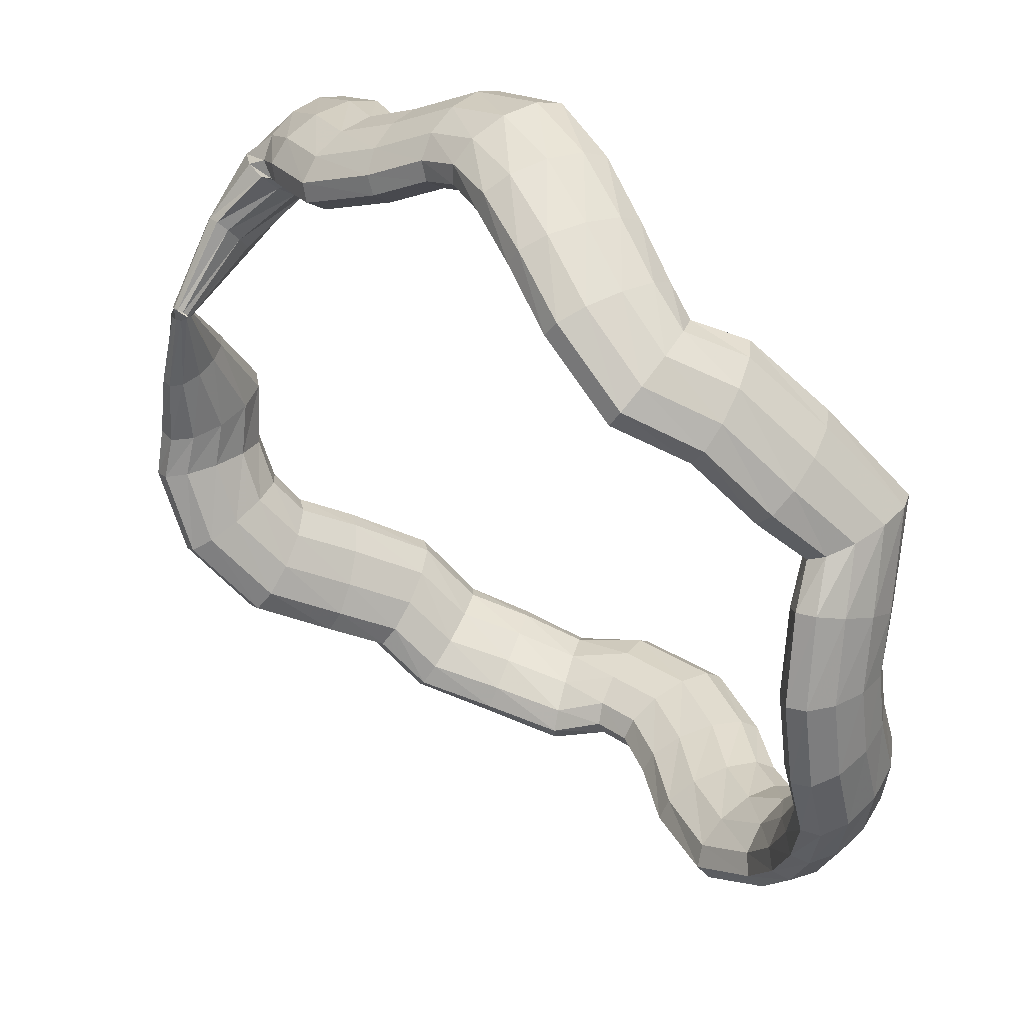
<metadata>
{"format":"obj","ext":"obj","renderer":"f3d","projection":"perspective","resolution":1024,"background":"white","views":[{"elev":-46.4,"azim":-168.7,"up":"+Y"}]}
</metadata>
<code>
g tube1
v 132.2 137.6 117.2
v 132.2 137.4 116.9
v 132 137.1 116.7
v 131.6 136.8 116.7
v 131.3 136.6 116.9
v 131.1 136.6 117.3
v 131 136.8 117.7
v 131.1 137.1 117.9
v 131.4 137.4 118
v 131.7 137.7 117.9
v 132 137.7 117.6
v 132.2 137.6 117.2
v 128.5 142.6 113.8
v 128.5 141.6 112.5
v 128.1 140.7 111.7
v 127.5 140 111.7
v 126.8 139.9 112.5
v 126.4 140.4 113.9
v 126.2 141.2 115.3
v 126.4 142.2 116.4
v 126.9 143 116.8
v 127.6 143.4 116.4
v 128.2 143.2 115.3
v 128.5 142.6 113.8
v 124.8 146.4 110.3
v 124.7 144 108.9
v 124.2 142 108.4
v 123.4 141 109
v 122.5 141.2 110.5
v 121.9 142.7 112.4
v 121.7 145 114
v 121.9 147.3 115
v 122.6 148.9 114.9
v 123.5 149.3 113.8
v 124.3 148.3 112.1
v 124.8 146.4 110.3
v 120.8 145.7 107
v 122.3 143.4 107.2
v 123 141.5 108
v 122.6 140.7 109.2
v 121.4 141.2 110.3
v 119.6 142.7 111
v 117.9 145 111.1
v 116.8 147.1 110.6
v 116.6 148.5 109.6
v 117.4 148.7 108.4
v 119 147.6 107.4
v 120.8 145.7 107
v 118.3 141.6 104.9
v 120.5 140.2 105.5
v 121.9 139 106.6
v 121.9 138.5 108
v 120.6 138.8 109.1
v 118.4 139.8 109.6
v 116 141.3 109.4
v 114.1 142.6 108.5
v 113.4 143.5 107.2
v 114 143.6 105.9
v 115.9 142.9 105
v 118.3 141.6 104.9
v 116 137.5 103.9
v 117.8 135.5 104.3
v 118.9 134 105.3
v 118.9 133.5 106.6
v 117.9 134.1 107.9
v 116.1 135.6 108.6
v 114.1 137.6 108.7
v 112.6 139.4 108
v 112 140.5 106.7
v 112.5 140.5 105.4
v 114 139.4 104.3
v 116 137.5 103.9
v 111.8 135.2 102.4
v 113 132.8 102.5
v 113.6 130.9 103.3
v 113.5 130.2 104.6
v 112.6 130.9 105.9
v 111.3 132.8 106.9
v 109.9 135.3 107.1
v 108.9 137.5 106.7
v 108.7 138.8 105.6
v 109.2 138.8 104.2
v 110.4 137.5 103.1
v 111.8 135.2 102.4
v 107 133 100.4
v 108.5 130.7 100.6
v 109.3 129 101.5
v 109.3 128.4 102.8
v 108.3 129.1 104.1
v 106.8 130.8 105
v 105.2 133.1 105.1
v 104 135.2 104.5
v 103.6 136.4 103.4
v 104.1 136.4 102
v 105.4 135.1 100.9
v 107 133 100.4
v 103.2 129.3 99.25
v 105.4 127.7 99.57
v 106.9 126.6 100.6
v 107.2 126.3 102
v 106.2 126.9 103.3
v 104.3 128.2 104.1
v 102 129.9 104.2
v 100.1 131.3 103.5
v 99.18 132.1 102.2
v 99.51 131.9 100.8
v 101 130.9 99.72
v 103.2 129.3 99.25
v 100.4 124.6 99.92
v 102.9 123.5 99.84
v 104.8 122.8 100.5
v 105.5 122.9 101.8
v 104.8 123.6 103.2
v 102.9 124.7 104.4
v 100.5 126 104.8
v 98.17 126.9 104.5
v 96.8 127.2 103.5
v 96.79 126.8 102.1
v 98.14 125.8 100.8
v 100.4 124.6 99.92
v 98.34 119.9 102
v 100.8 118.8 101.7
v 102.8 118.2 102.1
v 103.7 118.4 103.2
v 103.2 119.3 104.6
v 101.5 120.6 105.9
v 99.14 121.9 106.6
v 96.81 122.8 106.6
v 95.29 122.9 105.8
v 95.06 122.4 104.4
v 96.2 121.2 103
v 98.34 119.9 102
v 96.53 115.5 104.6
v 98.86 114.1 104.2
v 100.8 113.5 104.7
v 101.8 113.7 105.7
v 101.5 114.8 107
v 100 116.4 108.2
v 97.78 117.9 108.9
v 95.53 119 108.8
v 93.98 119.2 108.1
v 93.62 118.5 106.9
v 94.57 117.1 105.5
v 96.53 115.5 104.6
v 94.37 112.1 107.6
v 96.03 110 108
v 97.57 108.8 108.9
v 98.51 109 110
v 98.55 110.4 110.9
v 97.67 112.7 111.4
v 96.15 115.1 111.3
v 94.48 116.8 110.6
v 93.19 117.3 109.6
v 92.68 116.5 108.6
v 93.12 114.5 107.8
v 94.37 112.1 107.6
v 90.1 111.6 110.8
v 91.44 109.4 111.6
v 92.83 108.2 112.7
v 93.83 108.4 113.7
v 94.11 110 114.3
v 93.59 112.5 114.4
v 92.44 115 113.8
v 91.01 116.7 112.8
v 89.77 117.2 111.7
v 89.11 116.3 110.8
v 89.23 114.2 110.5
v 90.1 111.6 110.8
v 86.03 110 116.2
v 87.62 107.9 116.9
v 89.23 106.8 117.8
v 90.35 107.2 118.7
v 90.62 108.8 119.2
v 89.96 111.2 119.3
v 88.58 113.6 118.8
v 86.91 115.2 118
v 85.49 115.6 117.1
v 84.77 114.6 116.3
v 84.97 112.5 116
v 86.03 110 116.2
v 82.18 109 122.2
v 84.25 107.2 121.8
v 86.24 106.5 121.8
v 87.52 107 122.3
v 87.69 108.5 123.1
v 86.69 110.6 123.9
v 84.84 112.7 124.4
v 82.72 114 124.6
v 81.01 114.1 124.3
v 80.26 113.1 123.7
v 80.69 111.2 122.9
v 82.18 109 122.2
v 83.77 105.3 126.9
v 85.56 104 125.3
v 87.41 103.5 124.3
v 88.72 104.2 124.2
v 89.09 105.6 125.1
v 88.39 107.4 126.7
v 86.84 109.1 128.4
v 84.95 110 129.7
v 83.3 109.9 130.3
v 82.42 108.8 129.8
v 82.6 107.1 128.6
v 83.77 105.3 126.9
v 85.16 102.9 131.5
v 87.06 101.2 130.5
v 88.98 100.5 129.9
v 90.32 101.1 129.8
v 90.64 102.7 130.3
v 89.85 104.9 131.2
v 88.19 106.9 132.2
v 86.2 108.2 133.1
v 84.5 108.2 133.4
v 83.64 107.1 133.2
v 83.88 105.1 132.5
v 85.16 102.9 131.5
v 85.56 102.1 136.5
v 87.54 100.2 136.3
v 89.51 99.38 136.2
v 90.85 99.92 136.2
v 91.15 101.6 136.3
v 90.29 104 136.4
v 88.56 106.2 136.6
v 86.5 107.6 136.7
v 84.77 107.7 136.7
v 83.92 106.5 136.7
v 84.22 104.4 136.6
v 85.56 102.1 136.5
v 85.49 102.5 141.9
v 87.51 100.6 142.1
v 89.5 99.86 142.1
v 90.83 100.4 141.8
v 91.07 102.1 141.5
v 90.15 104.4 141.1
v 88.36 106.5 140.8
v 86.27 107.9 140.7
v 84.54 108 140.8
v 83.73 106.8 141.1
v 84.08 104.8 141.5
v 85.49 102.5 141.9
v 86.69 104.3 147.5
v 88.78 102.6 147.6
v 90.76 101.8 147.4
v 92 102.3 146.8
v 92.12 103.9 146.1
v 91.06 106.1 145.5
v 89.17 108.1 145.2
v 87.05 109.4 145.2
v 85.37 109.6 145.6
v 84.67 108.5 146.3
v 85.16 106.5 147
v 86.69 104.3 147.5
v 88.49 106.7 152.4
v 90.61 105 152.4
v 92.55 104.2 152
v 93.7 104.6 151.3
v 93.7 106.1 150.4
v 92.54 108.2 149.7
v 90.59 110.2 149.4
v 88.47 111.5 149.6
v 86.86 111.7 150.2
v 86.26 110.7 151
v 86.87 108.8 151.9
v 88.49 106.7 152.4
v 91.07 109.7 157
v 93.1 107.9 156.7
v 94.86 107 155.9
v 95.8 107.3 154.9
v 95.6 108.6 153.8
v 94.35 110.7 153.2
v 92.43 112.8 153.1
v 90.46 114.2 153.6
v 89.06 114.5 154.6
v 88.67 113.6 155.7
v 89.42 111.9 156.6
v 91.07 109.7 157
v 95.15 112.9 159.7
v 97.38 111.4 159.4
v 99.1 110.5 158.5
v 99.76 110.6 157.2
v 99.15 111.6 156
v 97.47 113.3 155.1
v 95.24 115 155
v 93.18 116.2 155.6
v 91.94 116.7 156.7
v 91.91 116.1 158.1
v 93.11 114.7 159.2
v 95.15 112.9 159.7
v 97.67 118 160.9
v 100.3 117.2 160.7
v 102.1 116.8 159.7
v 102.6 116.8 158.4
v 101.7 117.3 157
v 99.48 118.2 156.1
v 96.82 119.1 156
v 94.5 119.8 156.6
v 93.27 120 157.8
v 93.51 119.7 159.2
v 95.15 118.9 160.4
v 97.67 118 160.9
v 99 123.4 161.4
v 101.6 122.6 161
v 103.4 122.1 160
v 103.8 122.1 158.6
v 102.7 122.5 157.3
v 100.5 123.3 156.5
v 97.77 124.1 156.5
v 95.48 124.8 157.3
v 94.34 125 158.6
v 94.69 124.8 160
v 96.43 124.2 161
v 99 123.4 161.4
v 101.2 128.6 161.7
v 103.4 127.1 161.2
v 104.9 126.1 160.1
v 105.2 125.9 158.7
v 104.2 126.6 157.5
v 102.3 128 156.8
v 99.95 129.6 156.9
v 98.01 130.9 157.7
v 97.06 131.5 159
v 97.41 131.2 160.4
v 98.93 130.1 161.4
v 101.2 128.6 161.7
v 105.1 132.1 161.8
v 106.3 129.7 161.3
v 107.1 128.1 160.1
v 107.2 127.8 158.7
v 106.7 128.9 157.5
v 105.7 131.1 156.8
v 104.4 133.6 156.9
v 103.4 135.7 157.8
v 102.9 136.7 159.1
v 103.1 136.3 160.5
v 103.9 134.6 161.5
v 105.1 132.1 161.8
v 110.4 133.2 161.7
v 111 130.6 161.5
v 111.2 128.7 160.5
v 111.1 128.1 159.2
v 110.5 129.1 157.9
v 109.7 131.3 157
v 109 134 156.9
v 108.5 136.4 157.5
v 108.5 137.7 158.6
v 108.9 137.4 160
v 109.6 135.8 161.1
v 110.4 133.2 161.7
v 115.5 135.3 159.2
v 116.3 132.7 159.1
v 116.5 130.7 158.4
v 116.1 130 157.2
v 115.2 130.7 155.9
v 114.1 132.7 155
v 113.1 135.4 154.7
v 112.5 137.8 155.1
v 112.6 139.2 156.1
v 113.3 139.1 157.4
v 114.4 137.7 158.5
v 115.5 135.3 159.2
v 120.5 136.8 156.3
v 121.5 134.3 156.3
v 121.8 132.3 155.8
v 121.2 131.4 154.8
v 120 131.9 153.6
v 118.5 133.7 152.7
v 117.3 136.2 152.4
v 116.6 138.6 152.6
v 116.8 140.1 153.5
v 117.7 140.3 154.6
v 119.1 139.1 155.6
v 120.5 136.8 156.3
v 123.8 138.7 151.6
v 124.6 136.1 152
v 124.6 134 151.9
v 123.9 133 151.2
v 122.6 133.4 150.1
v 121.2 135.1 149
v 120.1 137.6 148.3
v 119.6 140 148.1
v 120 141.6 148.5
v 121 142 149.5
v 122.5 140.8 150.6
v 123.8 138.7 151.6
v 128.2 137.9 147.3
v 128.6 135.3 148.3
v 128.3 133.2 148.5
v 127.5 132.2 147.9
v 126.4 132.6 146.7
v 125.3 134.2 145.2
v 124.6 136.6 143.9
v 124.5 139 143.2
v 125.1 140.7 143.4
v 126.1 141 144.4
v 127.3 140 145.8
v 128.2 137.9 147.3
v 132.3 136.8 143.1
v 133.1 134.2 143.8
v 133 132.1 143.8
v 132.2 131 143.2
v 130.9 131.4 142.2
v 129.5 133.1 141
v 128.4 135.5 140.1
v 128 137.9 139.7
v 128.4 139.6 140
v 129.5 139.9 140.8
v 131 138.9 142
v 132.3 136.8 143.1
v 135 137.7 138.4
v 136.3 135.3 138.2
v 136.7 133.3 137.6
v 135.9 132.2 137
v 134.3 132.4 136.5
v 132.3 133.9 136.2
v 130.6 136.1 136.3
v 129.7 138.4 136.7
v 129.9 140 137.3
v 131.1 140.5 137.9
v 133 139.6 138.3
v 135 137.7 138.4
v 135.8 139.9 133.3
v 137.2 137.7 132.4
v 137.5 135.8 131.6
v 136.7 134.7 131.1
v 135 134.7 131.3
v 132.9 136 131.8
v 131.1 138 132.7
v 130.2 140.1 133.7
v 130.5 141.7 134.3
v 131.8 142.2 134.5
v 133.8 141.6 134.1
v 135.8 139.9 133.3
v 134.7 141.3 128.5
v 136.1 138.9 128.3
v 136.3 136.8 128.2
v 135.5 135.7 128.3
v 133.8 135.8 128.6
v 131.7 137.2 128.9
v 130 139.4 129.2
v 129.2 141.8 129.3
v 129.5 143.5 129.3
v 130.8 144 129.1
v 132.8 143.2 128.8
v 134.7 141.3 128.5
v 133.6 139.5 122.7
v 134.5 138.1 122.9
v 134.7 136.8 123.2
v 134.2 136.2 123.4
v 133.2 136.2 123.5
v 131.9 137 123.4
v 130.9 138.3 123.2
v 130.3 139.7 123
v 130.4 140.7 122.7
v 131.2 141 122.6
v 132.4 140.6 122.6
v 133.6 139.5 122.7
v 132.2 137.6 117.2
v 132.3 137.2 117.2
v 132.3 136.8 117.3
v 132 136.5 117.5
v 131.6 136.4 117.5
v 131.2 136.6 117.6
v 130.9 136.9 117.5
v 130.9 137.3 117.4
v 131 137.7 117.3
v 131.4 137.9 117.2
v 131.8 137.9 117.2
v 132.2 137.6 117.2
f 1 2 14
f 14 13 1
f 2 3 15
f 15 14 2
f 3 4 16
f 16 15 3
f 4 5 17
f 17 16 4
f 5 6 18
f 18 17 5
f 6 7 19
f 19 18 6
f 7 8 20
f 20 19 7
f 8 9 21
f 21 20 8
f 9 10 22
f 22 21 9
f 10 11 23
f 23 22 10
f 11 12 24
f 24 23 11
f 13 14 26
f 26 25 13
f 14 15 27
f 27 26 14
f 15 16 28
f 28 27 15
f 16 17 29
f 29 28 16
f 17 18 30
f 30 29 17
f 18 19 31
f 31 30 18
f 19 20 32
f 32 31 19
f 20 21 33
f 33 32 20
f 21 22 34
f 34 33 21
f 22 23 35
f 35 34 22
f 23 24 36
f 36 35 23
f 25 26 38
f 38 37 25
f 26 27 39
f 39 38 26
f 27 28 40
f 40 39 27
f 28 29 41
f 41 40 28
f 29 30 42
f 42 41 29
f 30 31 43
f 43 42 30
f 31 32 44
f 44 43 31
f 32 33 45
f 45 44 32
f 33 34 46
f 46 45 33
f 34 35 47
f 47 46 34
f 35 36 48
f 48 47 35
f 37 38 50
f 50 49 37
f 38 39 51
f 51 50 38
f 39 40 52
f 52 51 39
f 40 41 53
f 53 52 40
f 41 42 54
f 54 53 41
f 42 43 55
f 55 54 42
f 43 44 56
f 56 55 43
f 44 45 57
f 57 56 44
f 45 46 58
f 58 57 45
f 46 47 59
f 59 58 46
f 47 48 60
f 60 59 47
f 49 50 62
f 62 61 49
f 50 51 63
f 63 62 50
f 51 52 64
f 64 63 51
f 52 53 65
f 65 64 52
f 53 54 66
f 66 65 53
f 54 55 67
f 67 66 54
f 55 56 68
f 68 67 55
f 56 57 69
f 69 68 56
f 57 58 70
f 70 69 57
f 58 59 71
f 71 70 58
f 59 60 72
f 72 71 59
f 61 62 74
f 74 73 61
f 62 63 75
f 75 74 62
f 63 64 76
f 76 75 63
f 64 65 77
f 77 76 64
f 65 66 78
f 78 77 65
f 66 67 79
f 79 78 66
f 67 68 80
f 80 79 67
f 68 69 81
f 81 80 68
f 69 70 82
f 82 81 69
f 70 71 83
f 83 82 70
f 71 72 84
f 84 83 71
f 73 74 86
f 86 85 73
f 74 75 87
f 87 86 74
f 75 76 88
f 88 87 75
f 76 77 89
f 89 88 76
f 77 78 90
f 90 89 77
f 78 79 91
f 91 90 78
f 79 80 92
f 92 91 79
f 80 81 93
f 93 92 80
f 81 82 94
f 94 93 81
f 82 83 95
f 95 94 82
f 83 84 96
f 96 95 83
f 85 86 98
f 98 97 85
f 86 87 99
f 99 98 86
f 87 88 100
f 100 99 87
f 88 89 101
f 101 100 88
f 89 90 102
f 102 101 89
f 90 91 103
f 103 102 90
f 91 92 104
f 104 103 91
f 92 93 105
f 105 104 92
f 93 94 106
f 106 105 93
f 94 95 107
f 107 106 94
f 95 96 108
f 108 107 95
f 97 98 110
f 110 109 97
f 98 99 111
f 111 110 98
f 99 100 112
f 112 111 99
f 100 101 113
f 113 112 100
f 101 102 114
f 114 113 101
f 102 103 115
f 115 114 102
f 103 104 116
f 116 115 103
f 104 105 117
f 117 116 104
f 105 106 118
f 118 117 105
f 106 107 119
f 119 118 106
f 107 108 120
f 120 119 107
f 109 110 122
f 122 121 109
f 110 111 123
f 123 122 110
f 111 112 124
f 124 123 111
f 112 113 125
f 125 124 112
f 113 114 126
f 126 125 113
f 114 115 127
f 127 126 114
f 115 116 128
f 128 127 115
f 116 117 129
f 129 128 116
f 117 118 130
f 130 129 117
f 118 119 131
f 131 130 118
f 119 120 132
f 132 131 119
f 121 122 134
f 134 133 121
f 122 123 135
f 135 134 122
f 123 124 136
f 136 135 123
f 124 125 137
f 137 136 124
f 125 126 138
f 138 137 125
f 126 127 139
f 139 138 126
f 127 128 140
f 140 139 127
f 128 129 141
f 141 140 128
f 129 130 142
f 142 141 129
f 130 131 143
f 143 142 130
f 131 132 144
f 144 143 131
f 133 134 146
f 146 145 133
f 134 135 147
f 147 146 134
f 135 136 148
f 148 147 135
f 136 137 149
f 149 148 136
f 137 138 150
f 150 149 137
f 138 139 151
f 151 150 138
f 139 140 152
f 152 151 139
f 140 141 153
f 153 152 140
f 141 142 154
f 154 153 141
f 142 143 155
f 155 154 142
f 143 144 156
f 156 155 143
f 145 146 158
f 158 157 145
f 146 147 159
f 159 158 146
f 147 148 160
f 160 159 147
f 148 149 161
f 161 160 148
f 149 150 162
f 162 161 149
f 150 151 163
f 163 162 150
f 151 152 164
f 164 163 151
f 152 153 165
f 165 164 152
f 153 154 166
f 166 165 153
f 154 155 167
f 167 166 154
f 155 156 168
f 168 167 155
f 157 158 170
f 170 169 157
f 158 159 171
f 171 170 158
f 159 160 172
f 172 171 159
f 160 161 173
f 173 172 160
f 161 162 174
f 174 173 161
f 162 163 175
f 175 174 162
f 163 164 176
f 176 175 163
f 164 165 177
f 177 176 164
f 165 166 178
f 178 177 165
f 166 167 179
f 179 178 166
f 167 168 180
f 180 179 167
f 169 170 182
f 182 181 169
f 170 171 183
f 183 182 170
f 171 172 184
f 184 183 171
f 172 173 185
f 185 184 172
f 173 174 186
f 186 185 173
f 174 175 187
f 187 186 174
f 175 176 188
f 188 187 175
f 176 177 189
f 189 188 176
f 177 178 190
f 190 189 177
f 178 179 191
f 191 190 178
f 179 180 192
f 192 191 179
f 181 182 194
f 194 193 181
f 182 183 195
f 195 194 182
f 183 184 196
f 196 195 183
f 184 185 197
f 197 196 184
f 185 186 198
f 198 197 185
f 186 187 199
f 199 198 186
f 187 188 200
f 200 199 187
f 188 189 201
f 201 200 188
f 189 190 202
f 202 201 189
f 190 191 203
f 203 202 190
f 191 192 204
f 204 203 191
f 193 194 206
f 206 205 193
f 194 195 207
f 207 206 194
f 195 196 208
f 208 207 195
f 196 197 209
f 209 208 196
f 197 198 210
f 210 209 197
f 198 199 211
f 211 210 198
f 199 200 212
f 212 211 199
f 200 201 213
f 213 212 200
f 201 202 214
f 214 213 201
f 202 203 215
f 215 214 202
f 203 204 216
f 216 215 203
f 205 206 218
f 218 217 205
f 206 207 219
f 219 218 206
f 207 208 220
f 220 219 207
f 208 209 221
f 221 220 208
f 209 210 222
f 222 221 209
f 210 211 223
f 223 222 210
f 211 212 224
f 224 223 211
f 212 213 225
f 225 224 212
f 213 214 226
f 226 225 213
f 214 215 227
f 227 226 214
f 215 216 228
f 228 227 215
f 217 218 230
f 230 229 217
f 218 219 231
f 231 230 218
f 219 220 232
f 232 231 219
f 220 221 233
f 233 232 220
f 221 222 234
f 234 233 221
f 222 223 235
f 235 234 222
f 223 224 236
f 236 235 223
f 224 225 237
f 237 236 224
f 225 226 238
f 238 237 225
f 226 227 239
f 239 238 226
f 227 228 240
f 240 239 227
f 229 230 242
f 242 241 229
f 230 231 243
f 243 242 230
f 231 232 244
f 244 243 231
f 232 233 245
f 245 244 232
f 233 234 246
f 246 245 233
f 234 235 247
f 247 246 234
f 235 236 248
f 248 247 235
f 236 237 249
f 249 248 236
f 237 238 250
f 250 249 237
f 238 239 251
f 251 250 238
f 239 240 252
f 252 251 239
f 241 242 254
f 254 253 241
f 242 243 255
f 255 254 242
f 243 244 256
f 256 255 243
f 244 245 257
f 257 256 244
f 245 246 258
f 258 257 245
f 246 247 259
f 259 258 246
f 247 248 260
f 260 259 247
f 248 249 261
f 261 260 248
f 249 250 262
f 262 261 249
f 250 251 263
f 263 262 250
f 251 252 264
f 264 263 251
f 253 254 266
f 266 265 253
f 254 255 267
f 267 266 254
f 255 256 268
f 268 267 255
f 256 257 269
f 269 268 256
f 257 258 270
f 270 269 257
f 258 259 271
f 271 270 258
f 259 260 272
f 272 271 259
f 260 261 273
f 273 272 260
f 261 262 274
f 274 273 261
f 262 263 275
f 275 274 262
f 263 264 276
f 276 275 263
f 265 266 278
f 278 277 265
f 266 267 279
f 279 278 266
f 267 268 280
f 280 279 267
f 268 269 281
f 281 280 268
f 269 270 282
f 282 281 269
f 270 271 283
f 283 282 270
f 271 272 284
f 284 283 271
f 272 273 285
f 285 284 272
f 273 274 286
f 286 285 273
f 274 275 287
f 287 286 274
f 275 276 288
f 288 287 275
f 277 278 290
f 290 289 277
f 278 279 291
f 291 290 278
f 279 280 292
f 292 291 279
f 280 281 293
f 293 292 280
f 281 282 294
f 294 293 281
f 282 283 295
f 295 294 282
f 283 284 296
f 296 295 283
f 284 285 297
f 297 296 284
f 285 286 298
f 298 297 285
f 286 287 299
f 299 298 286
f 287 288 300
f 300 299 287
f 289 290 302
f 302 301 289
f 290 291 303
f 303 302 290
f 291 292 304
f 304 303 291
f 292 293 305
f 305 304 292
f 293 294 306
f 306 305 293
f 294 295 307
f 307 306 294
f 295 296 308
f 308 307 295
f 296 297 309
f 309 308 296
f 297 298 310
f 310 309 297
f 298 299 311
f 311 310 298
f 299 300 312
f 312 311 299
f 301 302 314
f 314 313 301
f 302 303 315
f 315 314 302
f 303 304 316
f 316 315 303
f 304 305 317
f 317 316 304
f 305 306 318
f 318 317 305
f 306 307 319
f 319 318 306
f 307 308 320
f 320 319 307
f 308 309 321
f 321 320 308
f 309 310 322
f 322 321 309
f 310 311 323
f 323 322 310
f 311 312 324
f 324 323 311
f 313 314 326
f 326 325 313
f 314 315 327
f 327 326 314
f 315 316 328
f 328 327 315
f 316 317 329
f 329 328 316
f 317 318 330
f 330 329 317
f 318 319 331
f 331 330 318
f 319 320 332
f 332 331 319
f 320 321 333
f 333 332 320
f 321 322 334
f 334 333 321
f 322 323 335
f 335 334 322
f 323 324 336
f 336 335 323
f 325 326 338
f 338 337 325
f 326 327 339
f 339 338 326
f 327 328 340
f 340 339 327
f 328 329 341
f 341 340 328
f 329 330 342
f 342 341 329
f 330 331 343
f 343 342 330
f 331 332 344
f 344 343 331
f 332 333 345
f 345 344 332
f 333 334 346
f 346 345 333
f 334 335 347
f 347 346 334
f 335 336 348
f 348 347 335
f 337 338 350
f 350 349 337
f 338 339 351
f 351 350 338
f 339 340 352
f 352 351 339
f 340 341 353
f 353 352 340
f 341 342 354
f 354 353 341
f 342 343 355
f 355 354 342
f 343 344 356
f 356 355 343
f 344 345 357
f 357 356 344
f 345 346 358
f 358 357 345
f 346 347 359
f 359 358 346
f 347 348 360
f 360 359 347
f 349 350 362
f 362 361 349
f 350 351 363
f 363 362 350
f 351 352 364
f 364 363 351
f 352 353 365
f 365 364 352
f 353 354 366
f 366 365 353
f 354 355 367
f 367 366 354
f 355 356 368
f 368 367 355
f 356 357 369
f 369 368 356
f 357 358 370
f 370 369 357
f 358 359 371
f 371 370 358
f 359 360 372
f 372 371 359
f 361 362 374
f 374 373 361
f 362 363 375
f 375 374 362
f 363 364 376
f 376 375 363
f 364 365 377
f 377 376 364
f 365 366 378
f 378 377 365
f 366 367 379
f 379 378 366
f 367 368 380
f 380 379 367
f 368 369 381
f 381 380 368
f 369 370 382
f 382 381 369
f 370 371 383
f 383 382 370
f 371 372 384
f 384 383 371
f 373 374 386
f 386 385 373
f 374 375 387
f 387 386 374
f 375 376 388
f 388 387 375
f 376 377 389
f 389 388 376
f 377 378 390
f 390 389 377
f 378 379 391
f 391 390 378
f 379 380 392
f 392 391 379
f 380 381 393
f 393 392 380
f 381 382 394
f 394 393 381
f 382 383 395
f 395 394 382
f 383 384 396
f 396 395 383
f 385 386 398
f 398 397 385
f 386 387 399
f 399 398 386
f 387 388 400
f 400 399 387
f 388 389 401
f 401 400 388
f 389 390 402
f 402 401 389
f 390 391 403
f 403 402 390
f 391 392 404
f 404 403 391
f 392 393 405
f 405 404 392
f 393 394 406
f 406 405 393
f 394 395 407
f 407 406 394
f 395 396 408
f 408 407 395
f 397 398 410
f 410 409 397
f 398 399 411
f 411 410 398
f 399 400 412
f 412 411 399
f 400 401 413
f 413 412 400
f 401 402 414
f 414 413 401
f 402 403 415
f 415 414 402
f 403 404 416
f 416 415 403
f 404 405 417
f 417 416 404
f 405 406 418
f 418 417 405
f 406 407 419
f 419 418 406
f 407 408 420
f 420 419 407
f 409 410 422
f 422 421 409
f 410 411 423
f 423 422 410
f 411 412 424
f 424 423 411
f 412 413 425
f 425 424 412
f 413 414 426
f 426 425 413
f 414 415 427
f 427 426 414
f 415 416 428
f 428 427 415
f 416 417 429
f 429 428 416
f 417 418 430
f 430 429 417
f 418 419 431
f 431 430 418
f 419 420 432
f 432 431 419
f 421 422 434
f 434 433 421
f 422 423 435
f 435 434 422
f 423 424 436
f 436 435 423
f 424 425 437
f 437 436 424
f 425 426 438
f 438 437 425
f 426 427 439
f 439 438 426
f 427 428 440
f 440 439 427
f 428 429 441
f 441 440 428
f 429 430 442
f 442 441 429
f 430 431 443
f 443 442 430
f 431 432 444
f 444 443 431
f 433 434 446
f 446 445 433
f 434 435 447
f 447 446 434
f 435 436 448
f 448 447 435
f 436 437 449
f 449 448 436
f 437 438 450
f 450 449 437
f 438 439 451
f 451 450 438
f 439 440 452
f 452 451 439
f 440 441 453
f 453 452 440
f 441 442 454
f 454 453 441
f 442 443 455
f 455 454 442
f 443 444 456
f 456 455 443
f 445 446 458
f 458 457 445
f 446 447 459
f 459 458 446
f 447 448 460
f 460 459 447
f 448 449 461
f 461 460 448
f 449 450 462
f 462 461 449
f 450 451 463
f 463 462 450
f 451 452 464
f 464 463 451
f 452 453 465
f 465 464 452
f 453 454 466
f 466 465 453
f 454 455 467
f 467 466 454
f 455 456 468
f 468 467 455
g

</code>
